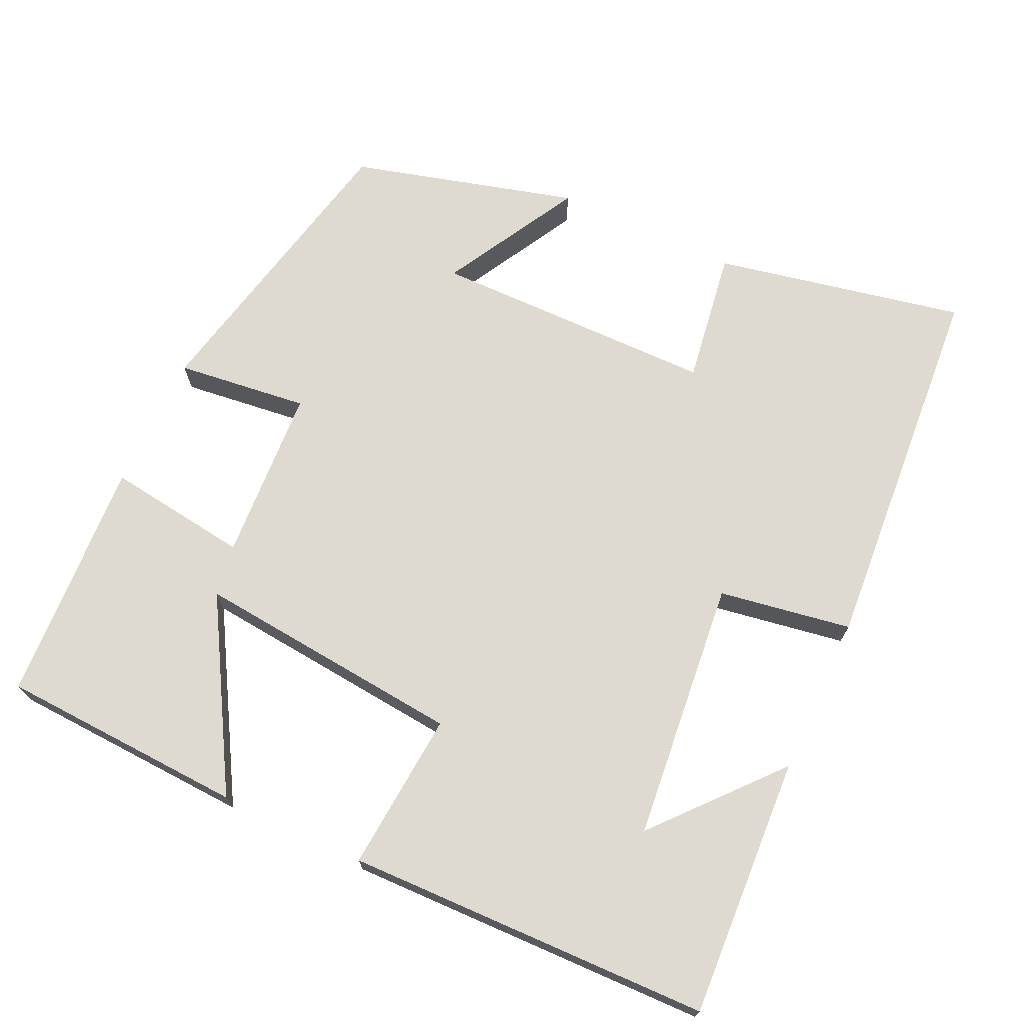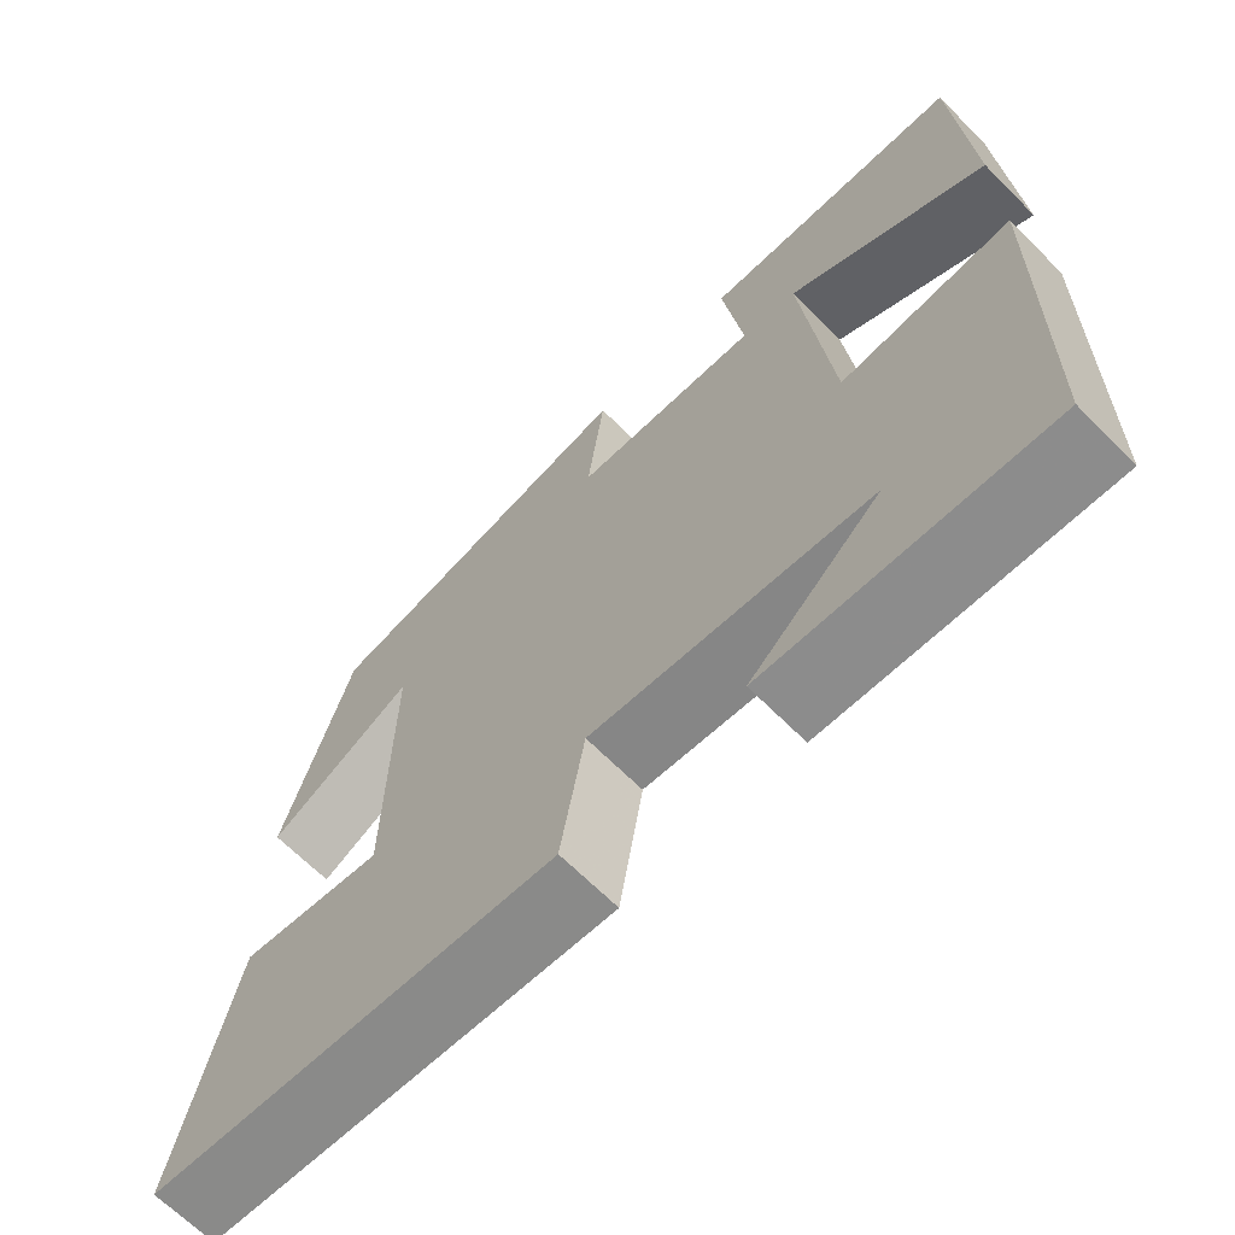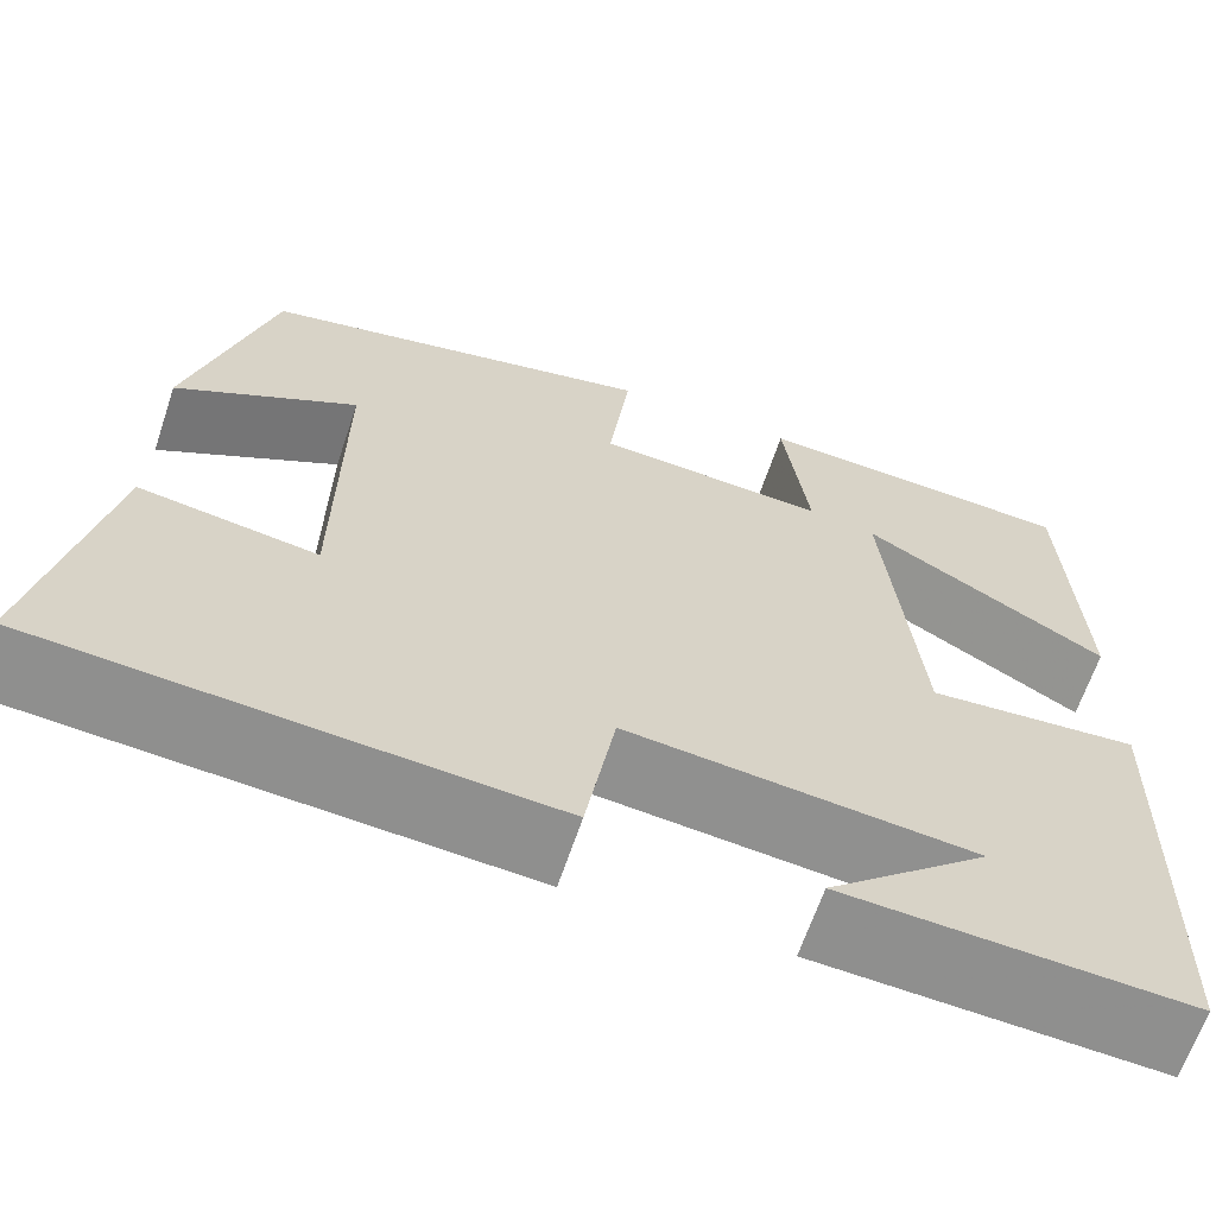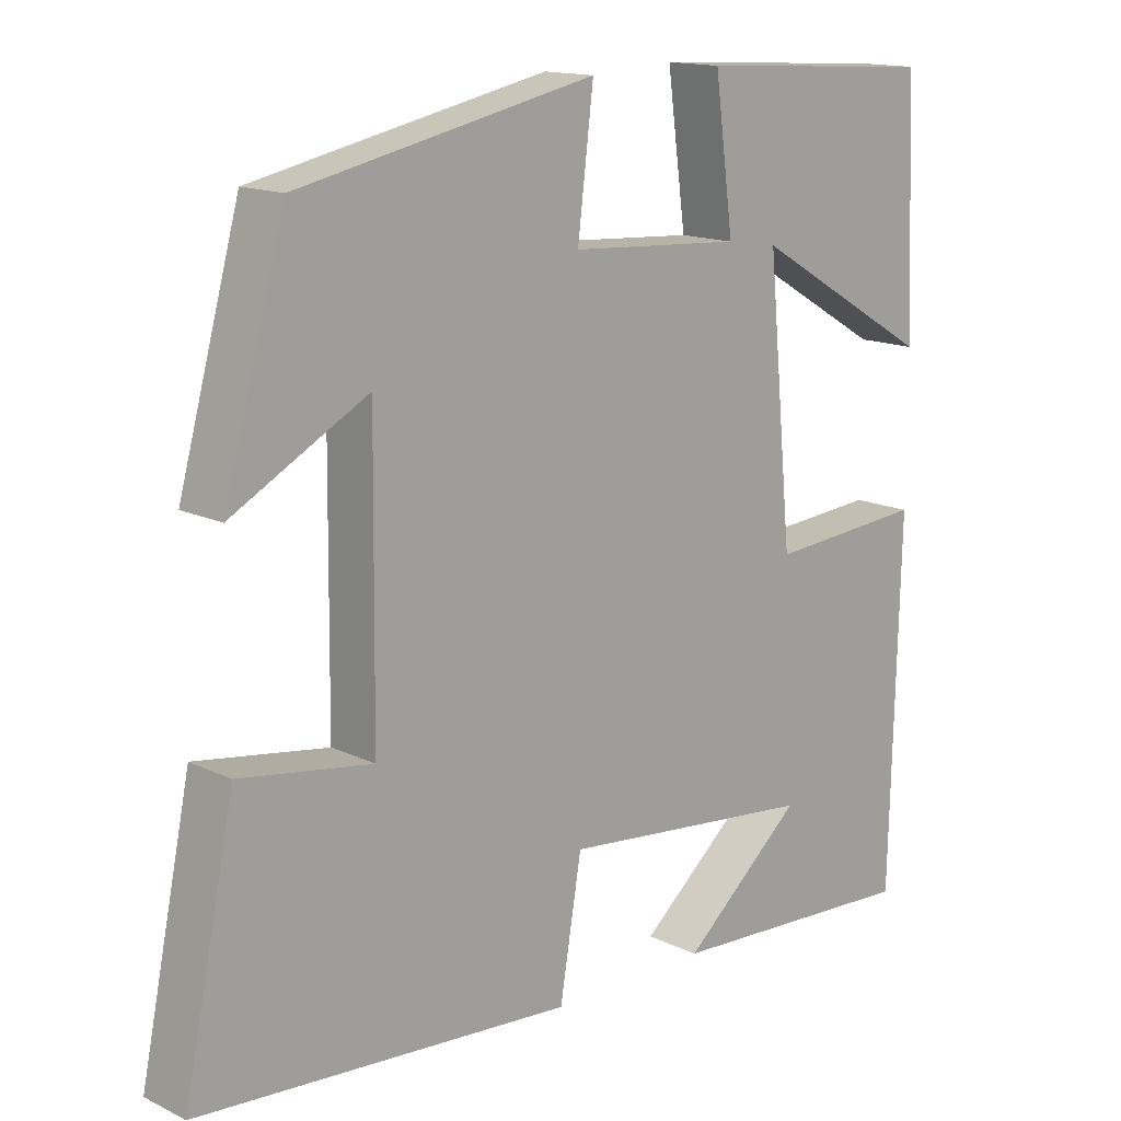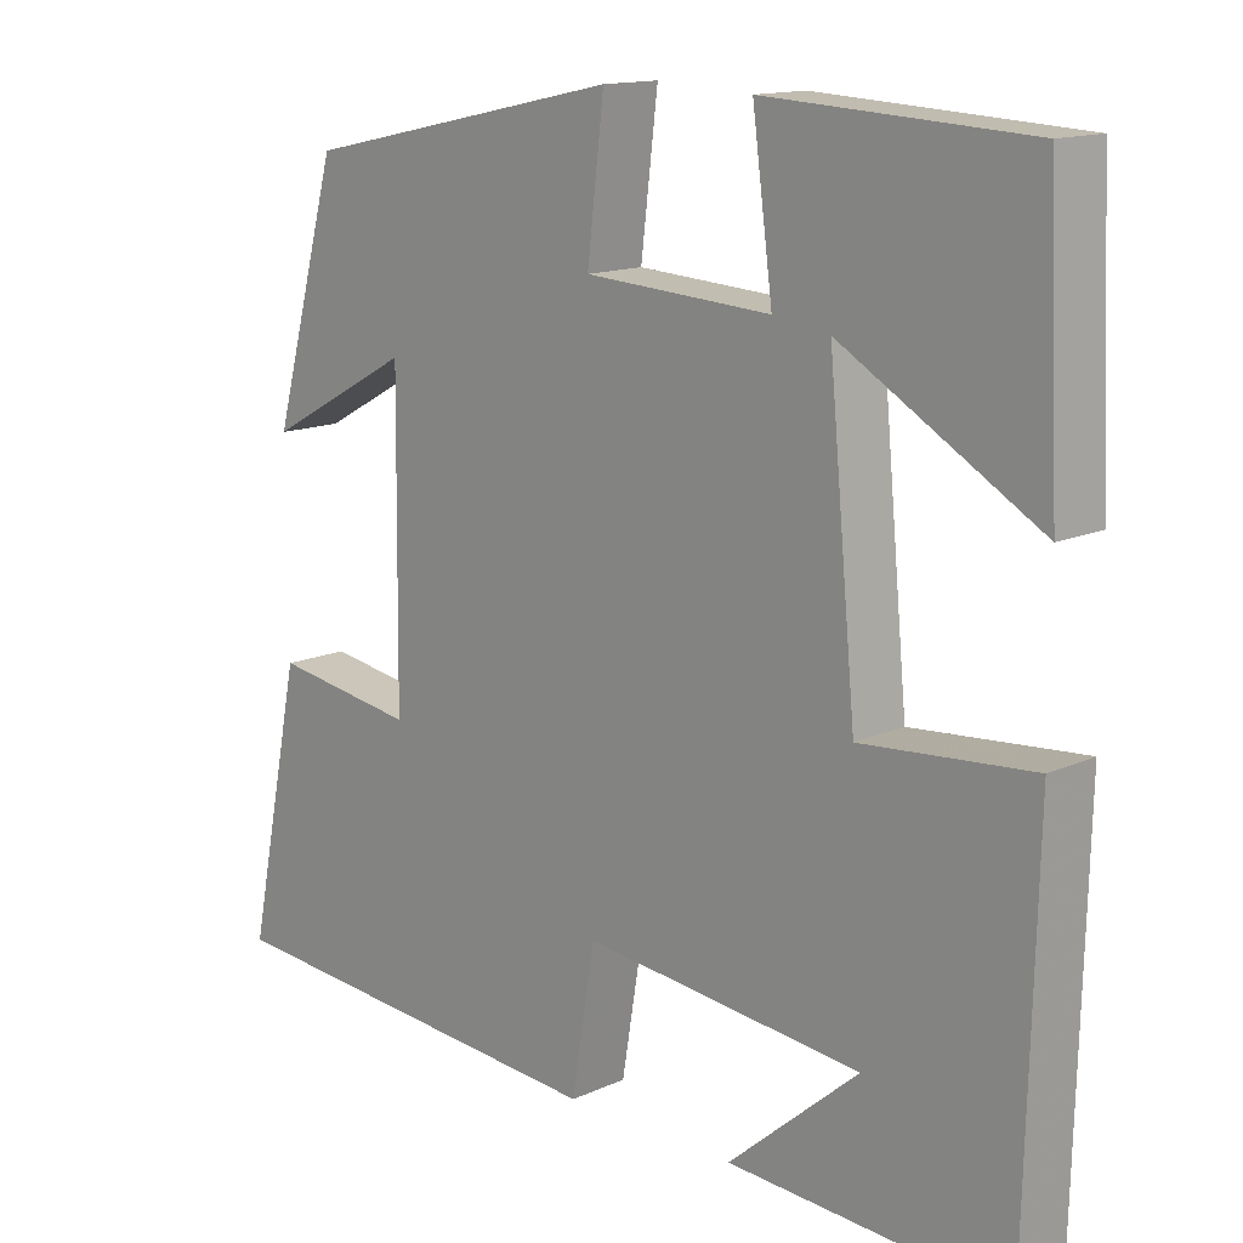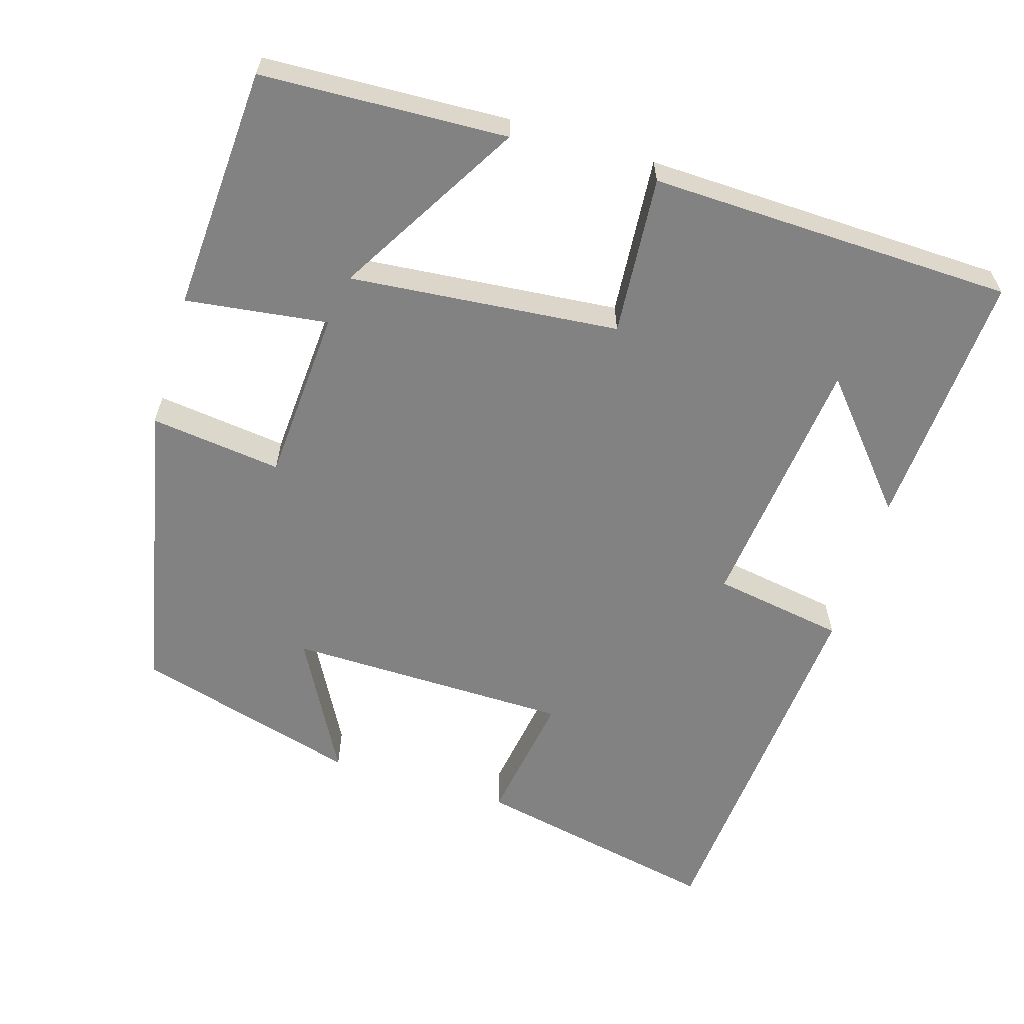
<metadata>
{"format":"obj","ext":"obj","renderer":"f3d","projection":"perspective","resolution":1024,"background":"white","views":[{"elev":70.7,"azim":115.1,"up":"+Y"},{"elev":-66.8,"azim":44.9,"up":"+Z"},{"elev":-64.5,"azim":-18.5,"up":"+Z"},{"elev":14.7,"azim":-44.0,"up":"+Z"},{"elev":14.1,"azim":45.2,"up":"+Z"},{"elev":-60.8,"azim":72.9,"up":"+Y"}]}
</metadata>
<code>
v 0.485 0.07 0.482
v 0.5 0.07 0.158
v 0.256 0.07 0.301
v 0.29 0.07 -0.055
v 0.5 0.07 -0.038
v 0.488 0.07 -0.519
v 0.145 0.07 -0.5
v 0.306 0.07 -0.361
v -0.038 0.07 -0.325
v -0.067 0.07 -0.5
v -0.568 0.07 -0.462
v -0.5 0.07 -0.132
v -0.323 0.07 -0.159
v -0.319 0.07 0.217
v -0.5 0.07 0.118
v -0.418 0.07 0.415
v -0.022 0.07 0.5
v -0.043 0.07 0.326
v 0.187 0.07 0.312
v 0.162 0.07 0.5
v 0.485 0 0.482
v 0.5 0 0.158
v 0.256 0 0.301
v 0.29 0 -0.055
v 0.5 0 -0.038
v 0.488 0 -0.519
v 0.145 0 -0.5
v 0.306 0 -0.361
v -0.038 0 -0.325
v -0.067 0 -0.5
v -0.568 0 -0.462
v -0.5 0 -0.132
v -0.323 0 -0.159
v -0.319 0 0.217
v -0.5 0 0.118
v -0.418 0 0.415
v -0.022 0 0.5
v -0.043 0 0.326
v 0.187 0 0.312
v 0.162 0 0.5
f 19 20 1
f 16 17 18
f 14 15 16
f 14 16 18
f 13 14 18 19
f 9 10 11 12
f 8 9 12 13
f 6 7 8
f 4 5 6 8
f 3 4 8 13
f 1 2 3
f 19 1 3
f 3 13 19
f 21 40 39
f 38 37 36
f 36 35 34
f 38 36 34
f 39 38 34 33
f 32 31 30 29
f 33 32 29 28
f 28 27 26
f 28 26 25 24
f 33 28 24 23
f 23 22 21
f 23 21 39
f 39 33 23
f 1 21 22 2
f 2 22 23 3
f 3 23 24 4
f 4 24 25 5
f 5 25 26 6
f 6 26 27 7
f 7 27 28 8
f 8 28 29 9
f 9 29 30 10
f 10 30 31 11
f 11 31 32 12
f 12 32 33 13
f 13 33 34 14
f 14 34 35 15
f 15 35 36 16
f 16 36 37 17
f 17 37 38 18
f 18 38 39 19
f 19 39 40 20
f 20 40 21 1

</code>
